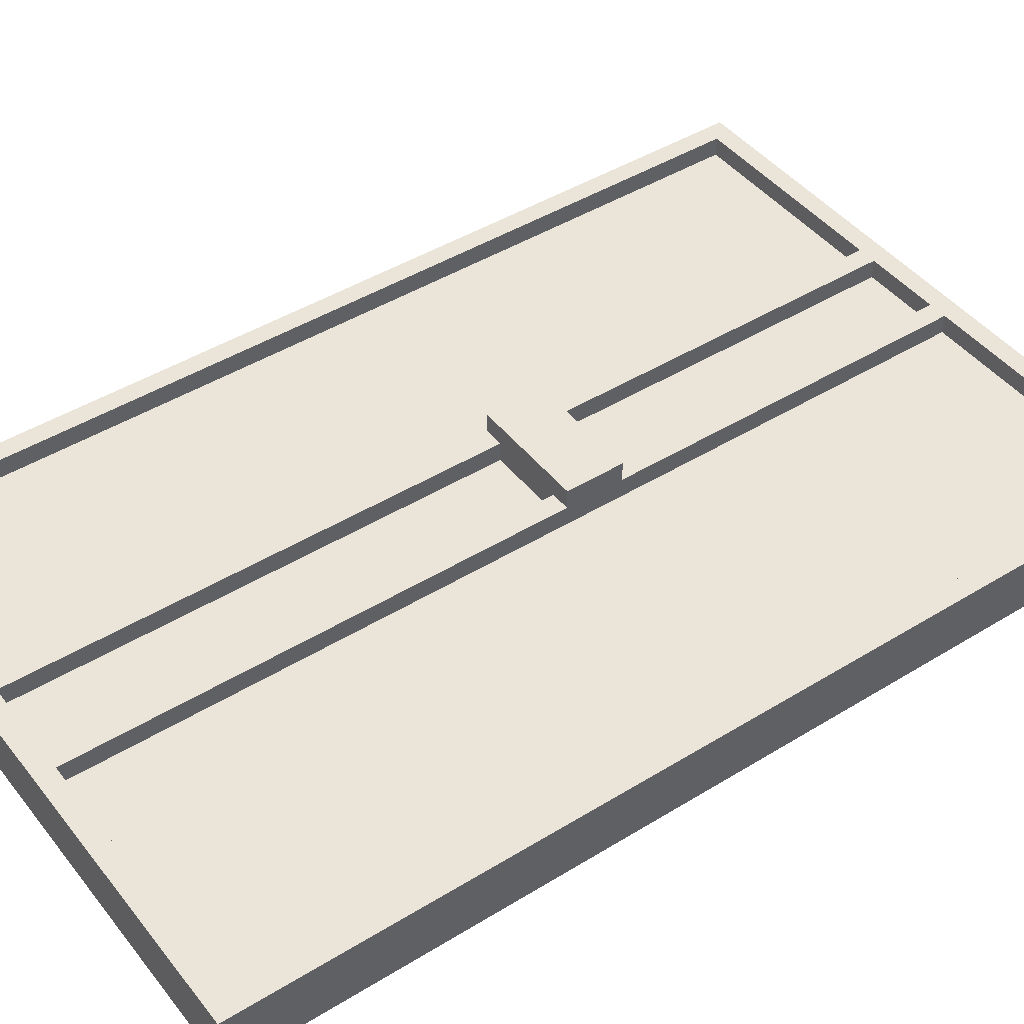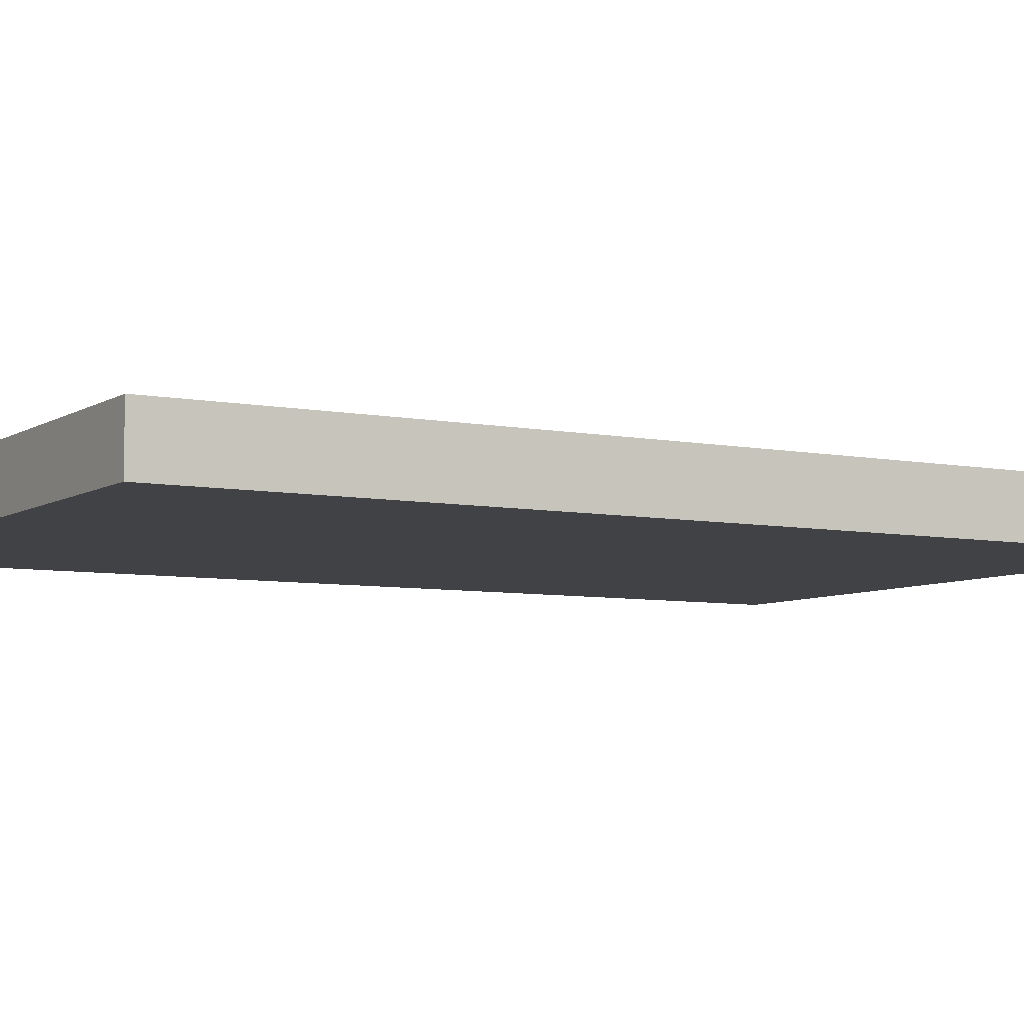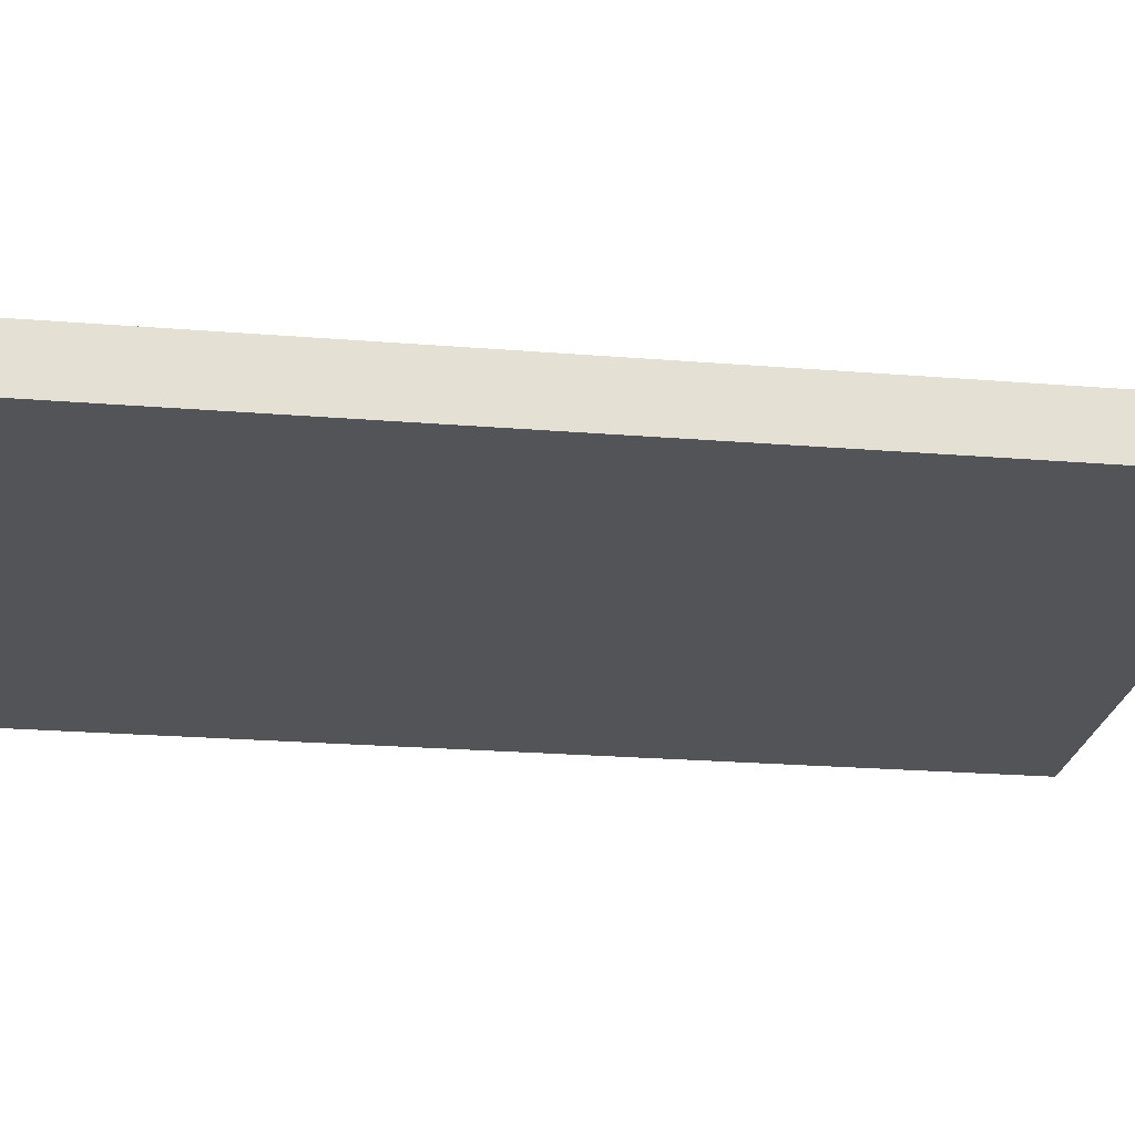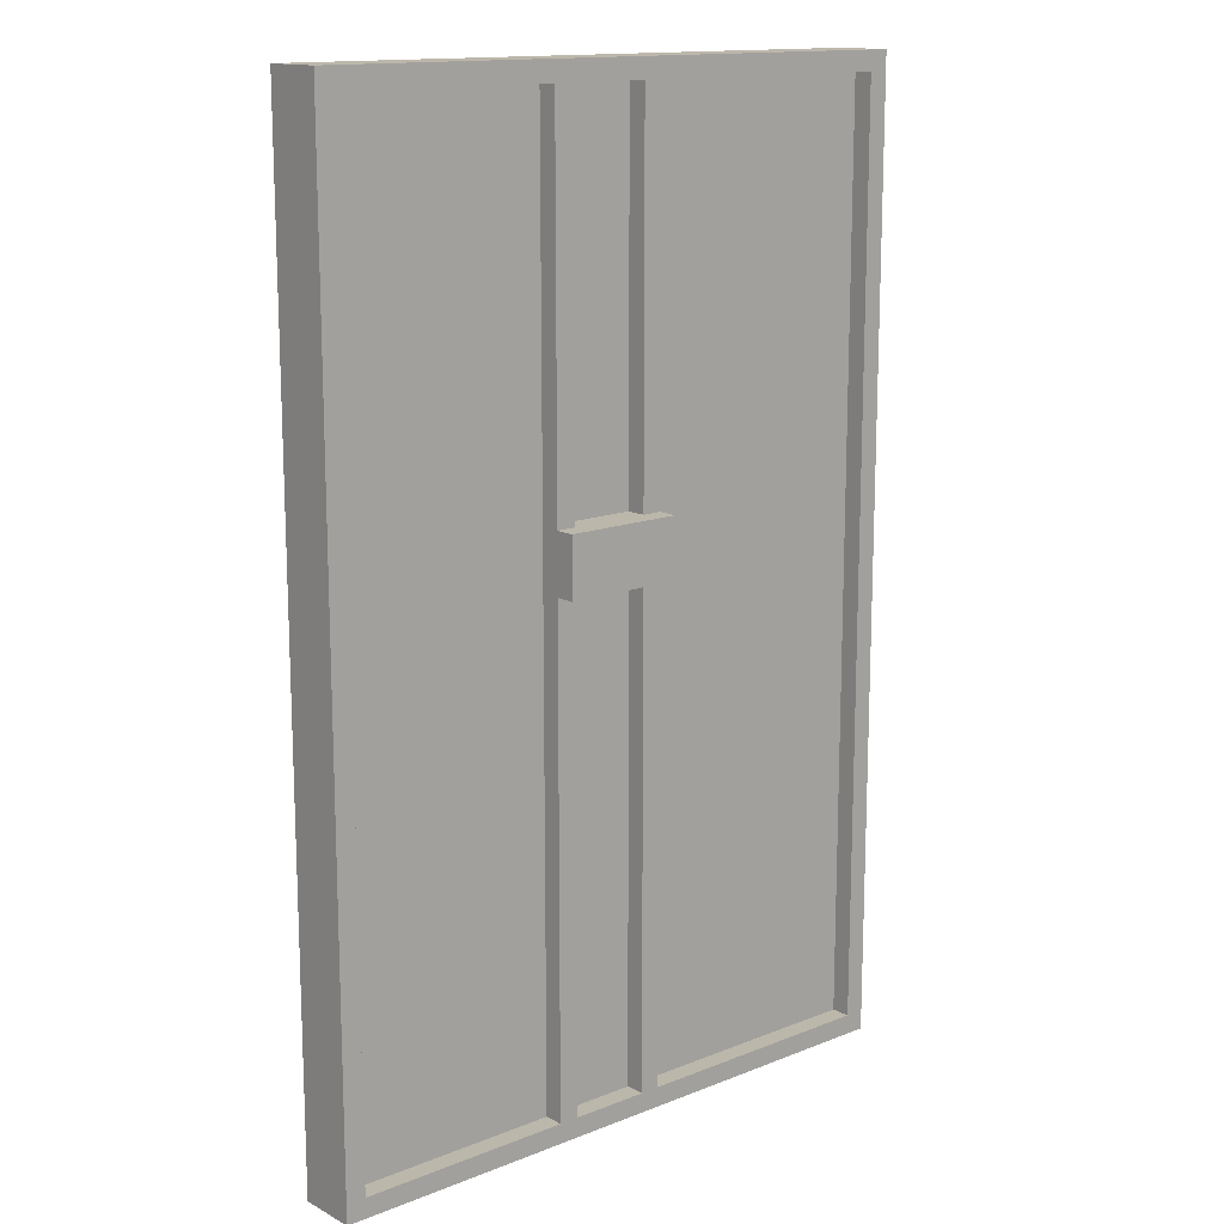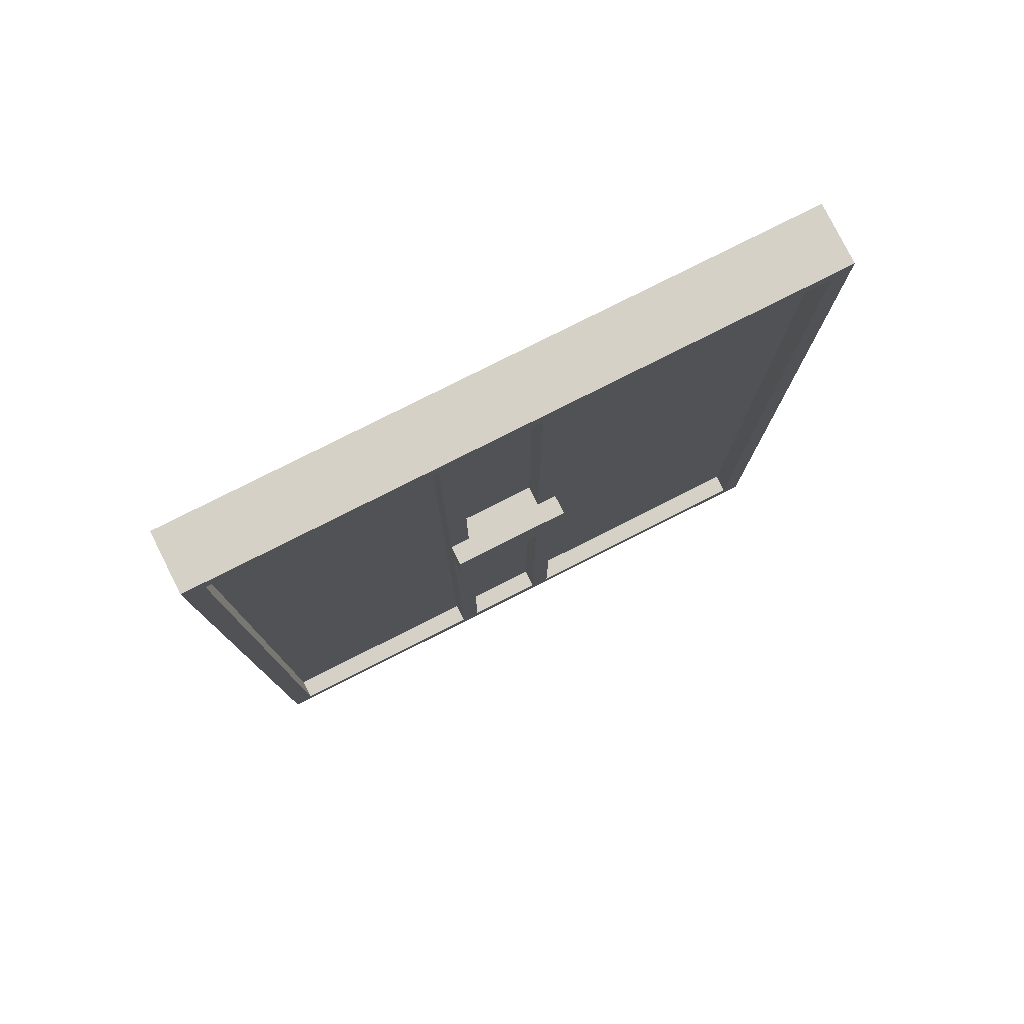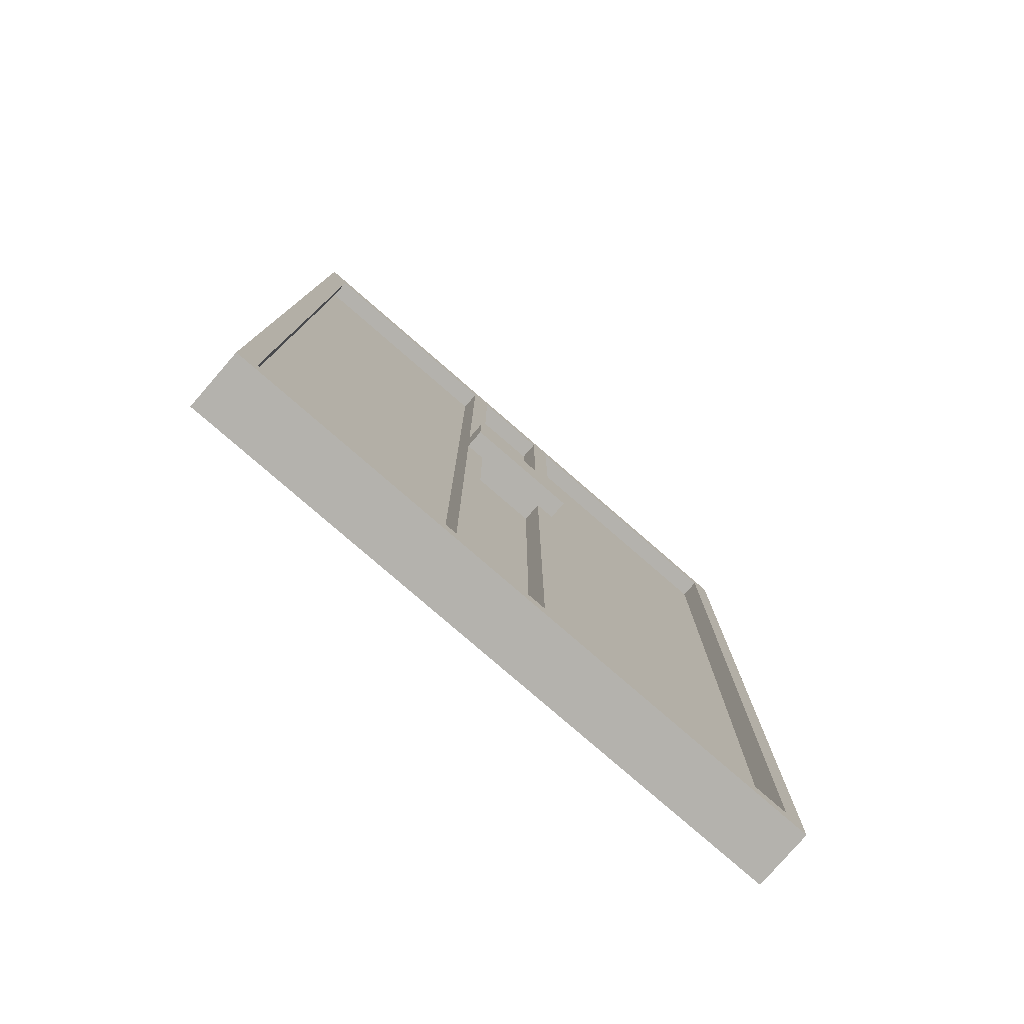
<metadata>
{"format":"obj","ext":"obj","renderer":"f3d","projection":"perspective","resolution":1024,"background":"white","views":[{"elev":44.7,"azim":54.4,"up":"+Z"},{"elev":-6.6,"azim":59.7,"up":"+Z"},{"elev":-23.6,"azim":-97.7,"up":"+Z"},{"elev":14.3,"azim":-40.9,"up":"+Y"},{"elev":79.4,"azim":-26.7,"up":"+Y"},{"elev":-79.6,"azim":-40.9,"up":"+Y"}]}
</metadata>
<code>
o
v -1.2 0 -6
v -1.2 0 -6.3
v -1.2 4.9 -6
v -1.2 4.9 -6.3
v 0 0.1 -6
v 0 0.1 -6.1
v 0 2.6 -5.9
v 0 2.6 -6
v 0 2.6 -6.1
v 0 2.9 -5.9
v 0 2.9 -6
v 0 2.9 -6.1
v 0 4.8 -6
v 0 4.8 -6.1
v 0.5 0.1 -6
v 0.5 0.1 -6.1
v 0.5 2.6 -6
v 0.5 2.6 -6.1
v 0.5 2.9 -6
v 0.5 2.9 -6.1
v 0.5 4.8 -6
v 0.5 4.8 -6.1
v 1.9 0.1 -6
v 1.9 0.1 -6.1
v 1.9 4.8 -6
v 1.9 4.8 -6.1
v -1.1 0.1 -6
v -1.1 0.1 -6.1
v -1.1 4.8 -6
v -1.1 4.8 -6.1
v 0.1 0.1 -6
v 0.1 0.1 -6.1
v 0.1 2.6 -6
v 0.1 2.6 -6.1
v 0.1 2.9 -6
v 0.1 2.9 -6.1
v 0.1 4.8 -6
v 0.1 4.8 -6.1
v 0.6 0.1 -6
v 0.6 0.1 -6.1
v 0.6 2.6 -5.9
v 0.6 2.6 -6
v 0.6 2.6 -6.1
v 0.6 2.9 -5.9
v 0.6 2.9 -6
v 0.6 2.9 -6.1
v 0.6 4.8 -6
v 0.6 4.8 -6.1
v 2 0 -6
v 2 0 -6.3
v 2 4.9 -6
v 2 4.9 -6.3
v 0 2.6 -5.9
v 0 2.9 -5.9
v 0.6 2.6 -5.9
v 0.6 2.9 -5.9
v -1.2 0 -6
v -1.2 4.9 -6
v -1.1 0.1 -6
v -1.1 4.8 -6
v 0 0.1 -6
v 0 2.6 -6
v 0 2.9 -6
v 0 4.8 -6
v 0.1 0.1 -6
v 0.1 2.6 -6
v 0.1 2.9 -6
v 0.1 4.8 -6
v 0.5 0.1 -6
v 0.5 2.6 -6
v 0.5 2.9 -6
v 0.5 4.8 -6
v 0.6 0.1 -6
v 0.6 2.6 -6
v 0.6 2.9 -6
v 0.6 4.8 -6
v 1.9 0.1 -6
v 1.9 4.8 -6
v 2 0 -6
v 2 4.9 -6
v -1.1 0.1 -6.1
v -1.1 4.8 -6.1
v 0 0.1 -6.1
v 0 2.6 -6.1
v 0 2.9 -6.1
v 0 4.8 -6.1
v 0.1 0.1 -6.1
v 0.1 2.6 -6.1
v 0.1 2.9 -6.1
v 0.1 4.8 -6.1
v 0.5 0.1 -6.1
v 0.5 2.6 -6.1
v 0.5 2.9 -6.1
v 0.5 4.8 -6.1
v 0.6 0.1 -6.1
v 0.6 2.6 -6.1
v 0.6 2.9 -6.1
v 0.6 4.8 -6.1
v 1.9 0.1 -6.1
v 1.9 4.8 -6.1
v -1.2 0 -6.3
v -1.2 4.9 -6.3
v -1.1 0.1 -6.3
v -1.1 4.8 -6.3
v 1.9 0.1 -6.3
v 1.9 4.8 -6.3
v 2 0 -6.3
v 2 4.9 -6.3
v -1.2 0 -6
v 2 0 -6
v -1.2 0 -6.3
v 2 0 -6.3
v 0 2.6 -5.9
v 0.6 2.6 -5.9
v 0 2.6 -6
v 0.1 2.6 -6
v 0.5 2.6 -6
v 0.6 2.6 -6
v 0.1 2.6 -6.1
v 0.5 2.6 -6.1
v -1.1 4.8 -6
v 0 4.8 -6
v 0.1 4.8 -6
v 0.5 4.8 -6
v 0.6 4.8 -6
v 1.9 4.8 -6
v -1.1 4.8 -6.1
v 0 4.8 -6.1
v 0.1 4.8 -6.1
v 0.5 4.8 -6.1
v 0.6 4.8 -6.1
v 1.9 4.8 -6.1
v -1.1 0.1 -6
v 0 0.1 -6
v 0.1 0.1 -6
v 0.5 0.1 -6
v 0.6 0.1 -6
v 1.9 0.1 -6
v -1.1 0.1 -6.1
v 0 0.1 -6.1
v 0.1 0.1 -6.1
v 0.5 0.1 -6.1
v 0.6 0.1 -6.1
v 1.9 0.1 -6.1
v 0 2.9 -5.9
v 0.6 2.9 -5.9
v 0 2.9 -6
v 0.1 2.9 -6
v 0.5 2.9 -6
v 0.6 2.9 -6
v 0.1 2.9 -6.1
v 0.5 2.9 -6.1
v -1.2 4.9 -6
v 2 4.9 -6
v -1.2 4.9 -6.3
v 2 4.9 -6.3
f 3 2 1
f 4 2 3
f 8 6 5
f 9 6 8
f 10 8 7
f 11 9 8
f 11 8 10
f 12 9 11
f 13 12 11
f 14 12 13
f 17 16 15
f 18 16 17
f 21 20 19
f 22 20 21
f 25 24 23
f 26 24 25
f 27 28 29
f 29 28 30
f 31 32 33
f 33 32 34
f 35 36 37
f 37 36 38
f 39 40 42
f 42 40 43
f 41 42 44
f 42 43 45
f 44 42 45
f 45 43 46
f 45 46 47
f 47 46 48
f 49 50 51
f 51 50 52
f 55 54 53
f 56 54 55
f 59 58 57
f 60 58 59
f 61 59 57
f 64 58 60
f 65 62 61
f 65 61 57
f 66 62 65
f 67 64 63
f 68 58 64
f 68 64 67
f 69 65 57
f 72 58 68
f 73 70 69
f 73 69 57
f 74 70 73
f 75 72 71
f 76 58 72
f 76 72 75
f 77 73 57
f 78 58 76
f 79 77 57
f 79 78 77
f 80 58 78
f 80 78 79
f 83 82 81
f 84 82 83
f 85 82 84
f 86 82 85
f 91 88 87
f 92 88 91
f 93 90 89
f 94 90 93
f 99 96 95
f 99 98 97
f 99 97 96
f 100 98 99
f 101 102 103
f 103 102 104
f 101 103 105
f 103 104 105
f 104 102 106
f 105 104 106
f 101 105 107
f 105 106 107
f 106 102 108
f 107 106 108
f 111 110 109
f 112 110 111
f 115 114 113
f 116 114 115
f 117 114 116
f 118 114 117
f 119 117 116
f 120 117 119
f 127 122 121
f 128 122 127
f 129 124 123
f 130 124 129
f 131 126 125
f 132 126 131
f 133 134 139
f 139 134 140
f 135 136 141
f 141 136 142
f 137 138 143
f 143 138 144
f 145 146 147
f 147 146 148
f 148 146 149
f 149 146 150
f 148 149 151
f 151 149 152
f 153 154 155
f 155 154 156

</code>
